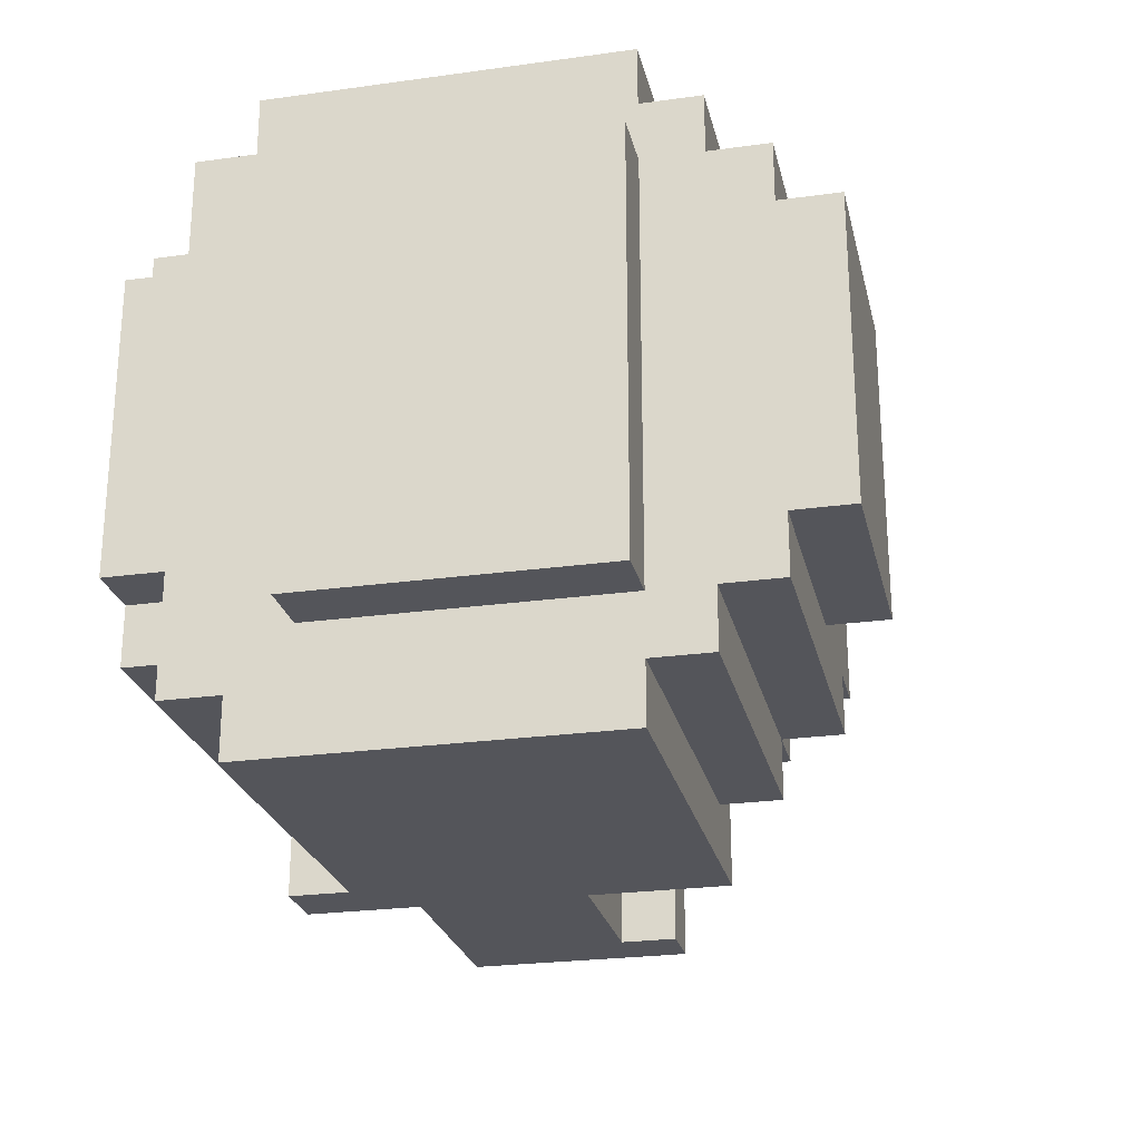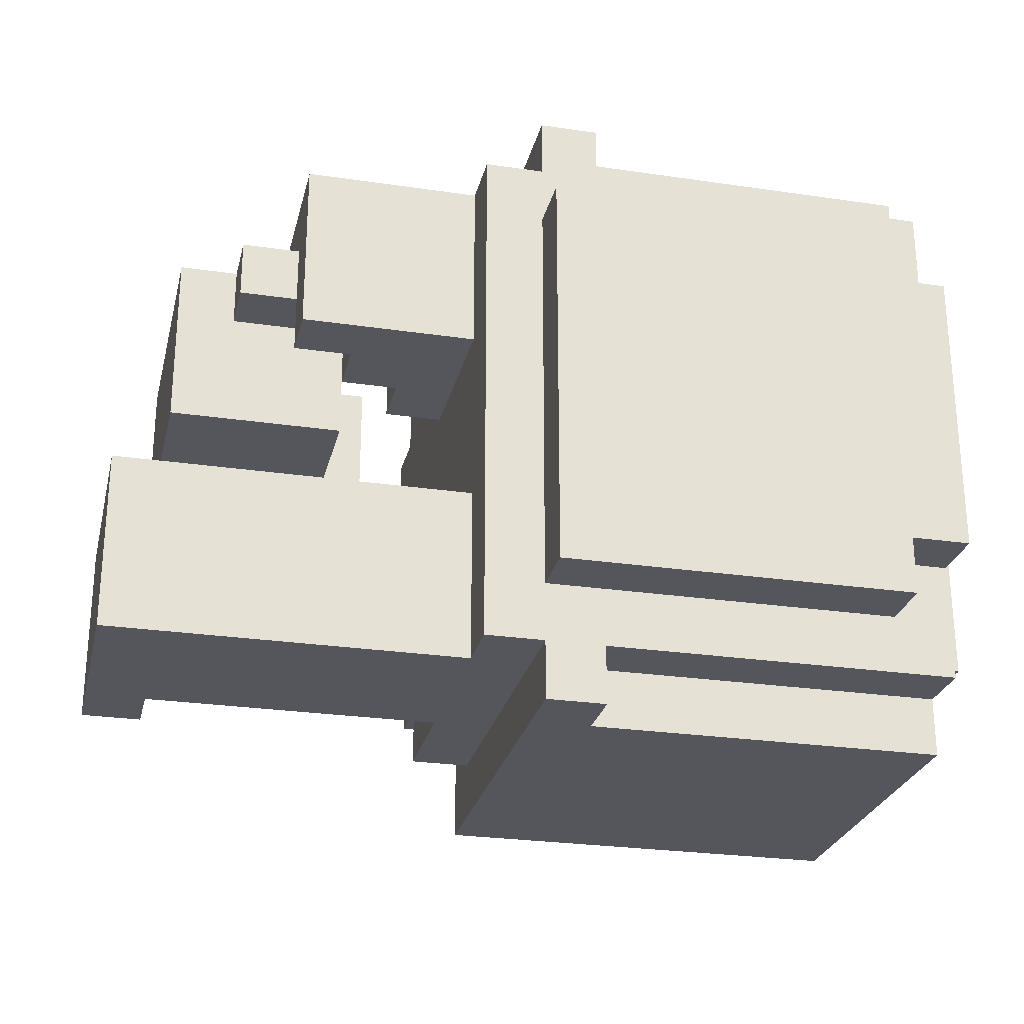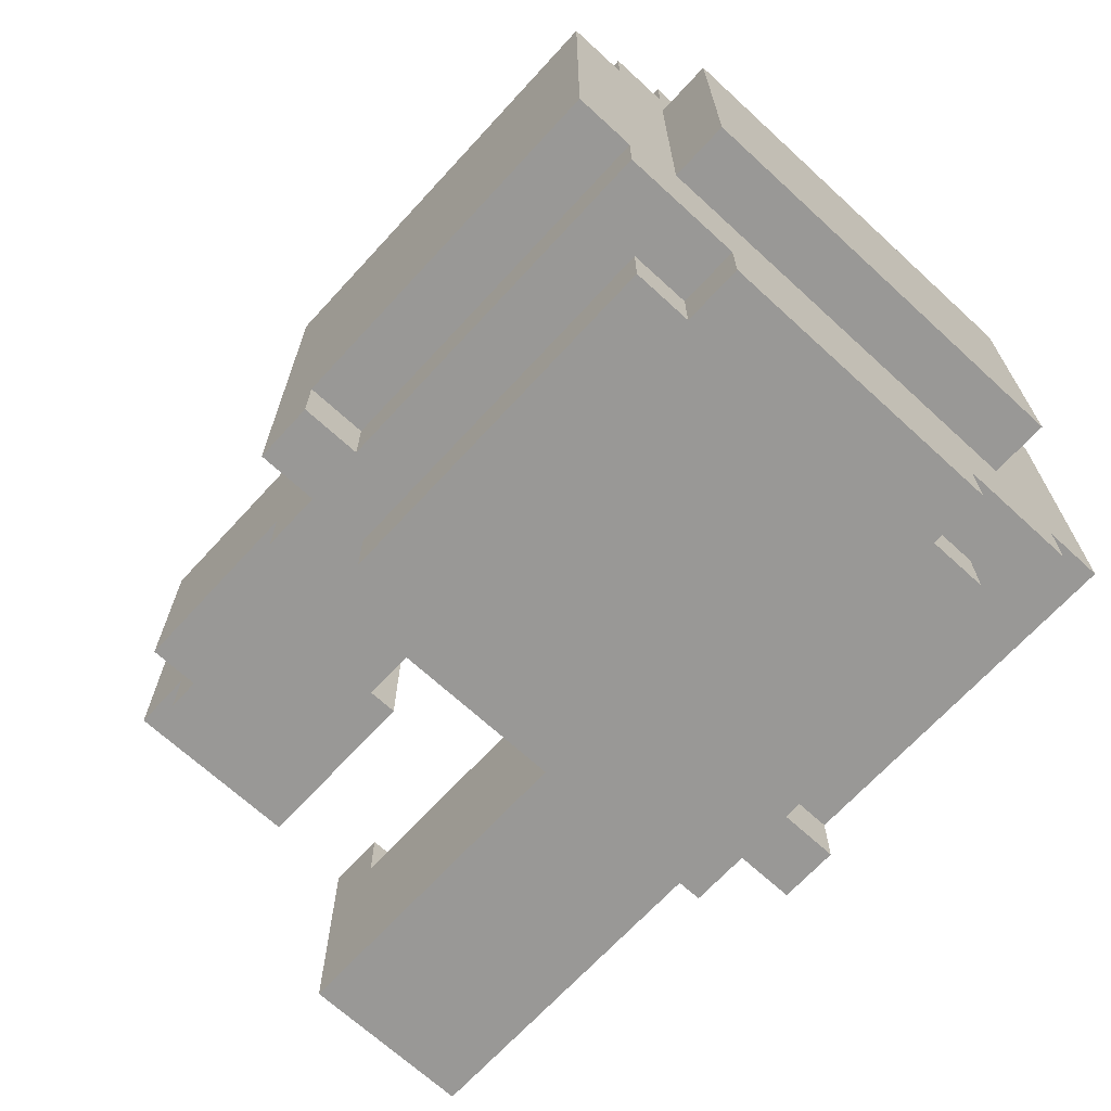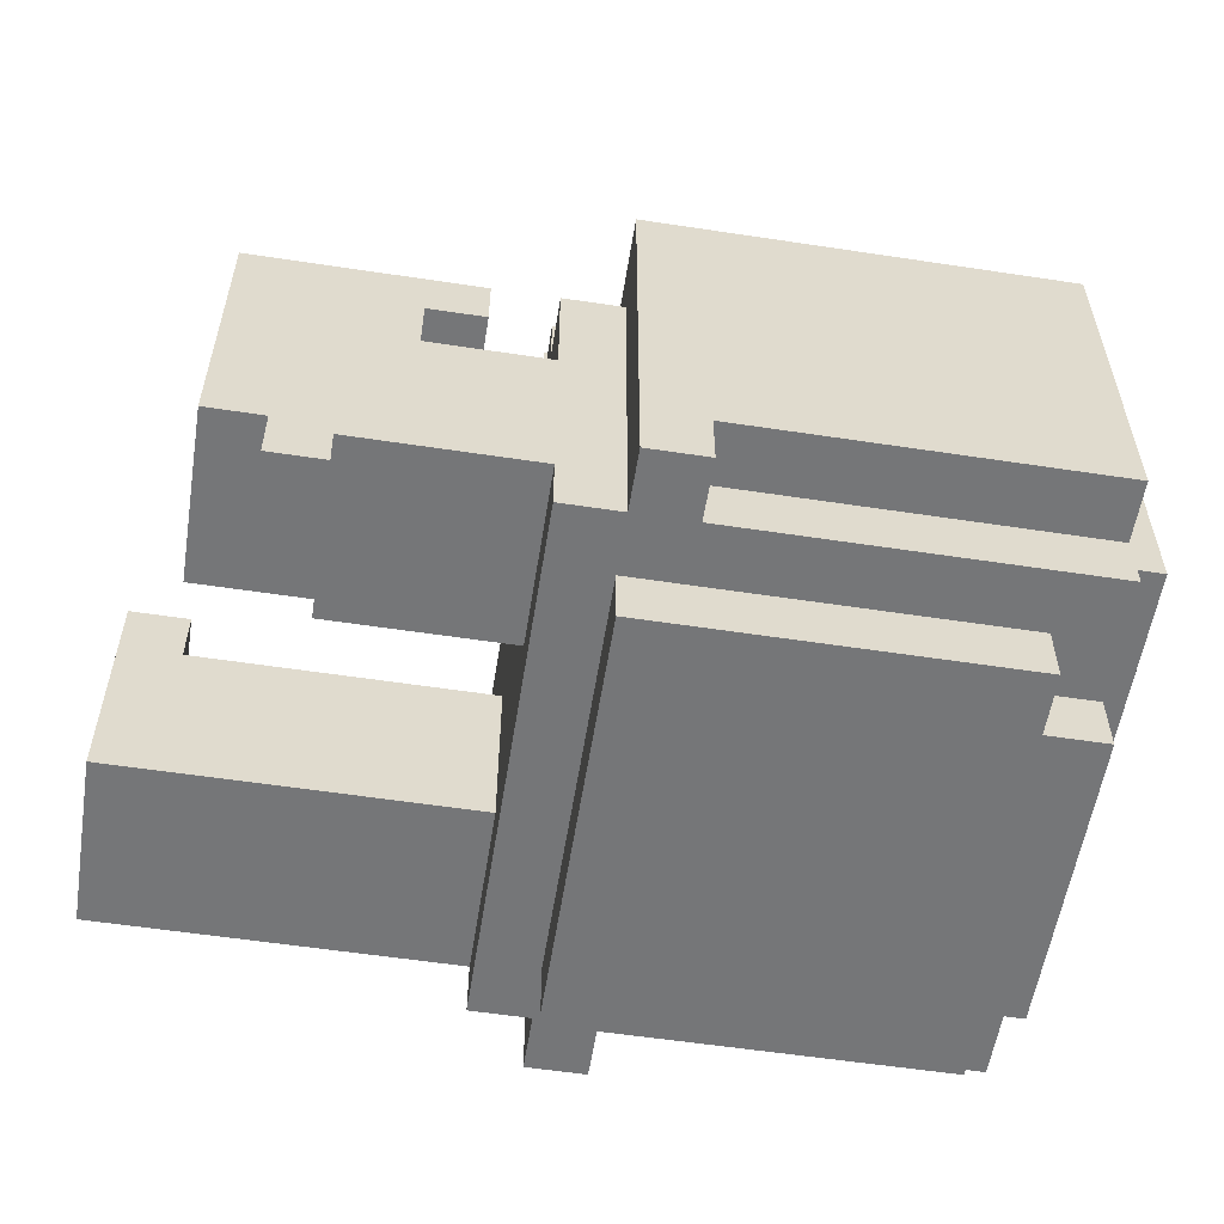
<metadata>
{"format":"obj","ext":"obj","renderer":"f3d","projection":"perspective","resolution":1024,"background":"white","views":[{"elev":-24.9,"azim":-77.3,"up":"+Y"},{"elev":-26.3,"azim":166.9,"up":"+Y"},{"elev":-68.6,"azim":-132.6,"up":"+Z"},{"elev":-56.8,"azim":171.0,"up":"+Z"}]}
</metadata>
<code>
o asleep-head1
v 10.3 5.1 5.1
v 10.3 5.1 4.6
v 10.3 5.8 5.1
v 10.3 5.8 4.6
v 10.4 4.9 5.1
v 10.4 4.9 4.5
v 10.4 5 5.2
v 10.4 5 5.1
v 10.4 5 4.5
v 10.4 5 4.4
v 10.4 5.1 5.3
v 10.4 5.1 5.2
v 10.4 5.1 5.1
v 10.4 5.1 4.6
v 10.4 5.2 5.4
v 10.4 5.2 5.3
v 10.4 5.2 4.4
v 10.4 5.2 4.3
v 10.4 5.7 5.4
v 10.4 5.7 5.3
v 10.4 5.7 4.4
v 10.4 5.7 4.3
v 10.4 5.8 5.3
v 10.4 5.8 5.2
v 10.4 5.8 5.1
v 10.4 5.8 4.6
v 10.4 5.9 5.2
v 10.4 5.9 5.1
v 10.4 5.9 4.5
v 10.4 5.9 4.4
v 10.4 6 5.1
v 10.4 6 4.5
v 10.5 5.1 4.4
v 10.5 5.1 4.3
v 10.5 5.2 4.4
v 10.5 5.2 4.3
v 10.5 5.7 4.4
v 10.5 5.7 4.3
v 10.5 5.8 4.4
v 10.5 5.8 4.3
v 11 4.9 4.5
v 11 4.9 4.4
v 11 5 4.5
v 11 5 4.4
v 11 5.9 4.5
v 11 5.9 4.4
v 11 6 4.5
v 11 6 4.4
v 11.3 5.5 5.2
v 11.3 5.5 5.1
v 11.3 5.8 5.2
v 11.3 5.8 5.1
v 11.4 5.5 5.1
v 11.4 5.5 4.7
v 11.4 5.6 4.7
v 11.4 5.7 5.1
v 11.4 5.7 4.8
v 11.4 5.7 4.7
v 11.4 5.8 5.1
v 11.4 5.8 4.8
v 11.7 5 4.9
v 11.7 5 4.8
v 11.7 5.1 4.8
v 11.7 5.3 4.9
v 11.7 5.3 4.8
v 10.8 5.2 5.4
v 10.8 5.2 5.3
v 10.8 5.3 5.4
v 10.8 5.3 5.3
v 10.8 5.6 5.4
v 10.8 5.6 5.3
v 10.8 5.7 5.4
v 10.8 5.7 5.3
v 11 5 5.2
v 11 5 5.1
v 11 5.1 5.3
v 11 5.1 5.2
v 11 5.1 5.1
v 11 5.2 5.3
v 11 5.2 5.2
v 11 5.7 5.3
v 11 5.7 5.2
v 11 5.8 5.3
v 11 5.8 5.2
v 11 5.8 5.1
v 11 5.9 5.2
v 11 5.9 5.1
v 11.1 4.9 5.1
v 11.1 4.9 4.4
v 11.1 5 5
v 11.1 5 4.4
v 11.1 5.1 5.2
v 11.1 5.1 5.1
v 11.1 5.1 5
v 11.1 5.1 4.4
v 11.1 5.1 4.3
v 11.1 5.2 5.3
v 11.1 5.2 5.2
v 11.1 5.2 5.1
v 11.1 5.7 5.3
v 11.1 5.7 5.2
v 11.1 5.7 5.1
v 11.1 5.8 5.2
v 11.1 5.8 5.1
v 11.1 5.8 5
v 11.1 5.8 4.4
v 11.1 5.8 4.3
v 11.1 5.9 5
v 11.1 5.9 4.4
v 11.1 6 5.1
v 11.1 6 4.4
v 11.2 5 5
v 11.2 5 4.8
v 11.2 5 4.5
v 11.2 5 4.4
v 11.2 5.1 5.1
v 11.2 5.1 5
v 11.2 5.1 4.8
v 11.2 5.2 5.2
v 11.2 5.2 5.1
v 11.2 5.3 4.8
v 11.2 5.3 4.7
v 11.2 5.3 4.5
v 11.2 5.6 4.8
v 11.2 5.6 4.7
v 11.2 5.6 4.5
v 11.2 5.7 5.2
v 11.2 5.7 5.1
v 11.2 5.8 5.1
v 11.2 5.8 5
v 11.2 5.8 4.8
v 11.2 5.9 5
v 11.2 5.9 4.8
v 11.2 5.9 4.5
v 11.2 5.9 4.4
v 11.3 5.6 4.8
v 11.3 5.6 4.7
v 11.3 5.7 4.8
v 11.3 5.7 4.7
v 11.4 5.6 4.7
v 11.4 5.6 4.6
v 11.4 5.7 4.7
v 11.4 5.7 4.6
v 11.5 5.6 4.6
v 11.5 5.6 4.5
v 11.5 5.7 4.6
v 11.5 5.8 4.8
v 11.5 5.8 4.6
v 11.5 5.9 4.8
v 11.5 5.9 4.5
v 11.6 5.7 4.7
v 11.6 5.7 4.6
v 11.6 5.8 4.7
v 11.6 5.8 4.6
v 11.7 5.5 5.2
v 11.7 5.5 4.7
v 11.7 5.8 5.2
v 11.7 5.8 4.7
v 11.8 5 4.9
v 11.8 5 4.5
v 11.8 5.3 4.9
v 11.8 5.3 4.5
v 10.4 5.2 5.4
v 10.4 5.7 5.4
v 10.6 5.4 5.4
v 10.6 5.5 5.4
v 10.7 5.3 5.4
v 10.7 5.4 5.4
v 10.7 5.5 5.4
v 10.7 5.6 5.4
v 10.8 5.2 5.4
v 10.8 5.3 5.4
v 10.8 5.6 5.4
v 10.8 5.7 5.4
v 10.4 5.1 5.3
v 10.4 5.2 5.3
v 10.4 5.7 5.3
v 10.4 5.8 5.3
v 10.8 5.2 5.3
v 10.8 5.3 5.3
v 10.8 5.6 5.3
v 10.8 5.7 5.3
v 10.9 5.2 5.3
v 10.9 5.4 5.3
v 10.9 5.5 5.3
v 10.9 5.7 5.3
v 11 5.1 5.3
v 11 5.2 5.3
v 11 5.4 5.3
v 11 5.5 5.3
v 11 5.7 5.3
v 11 5.8 5.3
v 11.1 5.2 5.3
v 11.1 5.7 5.3
v 10.4 5 5.2
v 10.4 5.1 5.2
v 10.4 5.8 5.2
v 10.4 5.9 5.2
v 11 5 5.2
v 11 5.1 5.2
v 11 5.2 5.2
v 11 5.7 5.2
v 11 5.8 5.2
v 11 5.9 5.2
v 11.1 5.1 5.2
v 11.1 5.2 5.2
v 11.1 5.7 5.2
v 11.1 5.8 5.2
v 11.2 5.2 5.2
v 11.2 5.7 5.2
v 11.3 5.5 5.2
v 11.3 5.8 5.2
v 11.7 5.5 5.2
v 11.7 5.8 5.2
v 10.3 5.1 5.1
v 10.3 5.8 5.1
v 10.4 4.9 5.1
v 10.4 5 5.1
v 10.4 5.1 5.1
v 10.4 5.8 5.1
v 10.4 5.9 5.1
v 10.4 6 5.1
v 11 5 5.1
v 11 5.1 5.1
v 11 5.8 5.1
v 11 5.9 5.1
v 11.1 4.9 5.1
v 11.1 5.1 5.1
v 11.1 5.2 5.1
v 11.1 5.7 5.1
v 11.1 5.8 5.1
v 11.1 6 5.1
v 11.2 5.1 5.1
v 11.2 5.2 5.1
v 11.2 5.7 5.1
v 11.2 5.8 5.1
v 11.1 5 5
v 11.1 5.1 5
v 11.1 5.8 5
v 11.1 5.9 5
v 11.2 5 5
v 11.2 5.1 5
v 11.2 5.8 5
v 11.2 5.9 5
v 11.7 5 4.9
v 11.7 5.3 4.9
v 11.8 5 4.9
v 11.8 5.3 4.9
v 11.2 5 4.8
v 11.2 5.1 4.8
v 11.2 5.3 4.8
v 11.2 5.6 4.8
v 11.2 5.8 4.8
v 11.2 5.9 4.8
v 11.3 5.6 4.8
v 11.3 5.7 4.8
v 11.4 5.7 4.8
v 11.4 5.8 4.8
v 11.5 5.8 4.8
v 11.5 5.9 4.8
v 11.7 5 4.8
v 11.7 5.1 4.8
v 11.7 5.3 4.8
v 11.3 5.6 4.7
v 11.3 5.7 4.7
v 11.4 5.6 4.7
v 11.4 5.7 4.7
v 11.4 5.6 4.6
v 11.4 5.7 4.6
v 11.5 5.6 4.6
v 11.5 5.7 4.6
v 11.3 5.5 5.1
v 11.3 5.8 5.1
v 11.4 5.5 5.1
v 11.4 5.7 5.1
v 11.4 5.8 5.1
v 11.4 5.5 4.7
v 11.4 5.6 4.7
v 11.4 5.7 4.7
v 11.5 5.5 4.7
v 11.5 5.7 4.7
v 11.6 5.7 4.7
v 11.6 5.8 4.7
v 11.7 5.5 4.7
v 11.7 5.8 4.7
v 10.3 5.1 4.6
v 10.3 5.8 4.6
v 10.4 5.1 4.6
v 10.4 5.8 4.6
v 11.5 5.7 4.6
v 11.5 5.8 4.6
v 11.6 5.7 4.6
v 11.6 5.8 4.6
v 10.4 4.9 4.5
v 10.4 5 4.5
v 10.4 5.9 4.5
v 10.4 6 4.5
v 11 4.9 4.5
v 11 5 4.5
v 11 5.9 4.5
v 11 6 4.5
v 11.2 5 4.5
v 11.2 5.3 4.5
v 11.2 5.6 4.5
v 11.2 5.9 4.5
v 11.5 5.6 4.5
v 11.5 5.9 4.5
v 11.8 5 4.5
v 11.8 5.3 4.5
v 10.4 5 4.4
v 10.4 5.2 4.4
v 10.4 5.7 4.4
v 10.4 5.9 4.4
v 10.5 5.1 4.4
v 10.5 5.2 4.4
v 10.5 5.7 4.4
v 10.5 5.8 4.4
v 11 4.9 4.4
v 11 5 4.4
v 11 5.9 4.4
v 11 6 4.4
v 11.1 4.9 4.4
v 11.1 5 4.4
v 11.1 5.1 4.4
v 11.1 5.8 4.4
v 11.1 5.9 4.4
v 11.1 6 4.4
v 11.2 5 4.4
v 11.2 5.9 4.4
v 10.4 5.2 4.3
v 10.4 5.7 4.3
v 10.5 5.1 4.3
v 10.5 5.2 4.3
v 10.5 5.7 4.3
v 10.5 5.8 4.3
v 11.1 5.1 4.3
v 11.1 5.8 4.3
v 10.4 4.9 5.1
v 11.1 4.9 5.1
v 10.4 4.9 4.5
v 11 4.9 4.5
v 11 4.9 4.4
v 11.1 4.9 4.4
v 10.4 5 5.2
v 11 5 5.2
v 10.4 5 5.1
v 11 5 5.1
v 11.1 5 5
v 11.2 5 5
v 11.7 5 4.9
v 11.8 5 4.9
v 11.2 5 4.8
v 11.7 5 4.8
v 10.4 5 4.5
v 11 5 4.5
v 11.2 5 4.5
v 11.8 5 4.5
v 10.4 5 4.4
v 11 5 4.4
v 11.1 5 4.4
v 11.2 5 4.4
v 10.4 5.1 5.3
v 11 5.1 5.3
v 10.4 5.1 5.2
v 11 5.1 5.2
v 11.1 5.1 5.2
v 10.3 5.1 5.1
v 10.4 5.1 5.1
v 11 5.1 5.1
v 11.1 5.1 5.1
v 11.2 5.1 5.1
v 11.1 5.1 5
v 11.2 5.1 5
v 10.3 5.1 4.6
v 10.4 5.1 4.6
v 10.5 5.1 4.4
v 11.1 5.1 4.4
v 10.5 5.1 4.3
v 11.1 5.1 4.3
v 10.4 5.2 5.4
v 10.8 5.2 5.4
v 10.4 5.2 5.3
v 10.8 5.2 5.3
v 11 5.2 5.3
v 11.1 5.2 5.3
v 11 5.2 5.2
v 11.1 5.2 5.2
v 11.2 5.2 5.2
v 11.1 5.2 5.1
v 11.2 5.2 5.1
v 10.4 5.2 4.4
v 10.5 5.2 4.4
v 10.4 5.2 4.3
v 10.5 5.2 4.3
v 11.3 5.5 5.2
v 11.7 5.5 5.2
v 11.3 5.5 5.1
v 11.4 5.5 5.1
v 11.5 5.5 5.1
v 11.4 5.5 4.7
v 11.5 5.5 4.7
v 11.7 5.5 4.7
v 11.2 5.6 4.8
v 11.3 5.6 4.8
v 11.2 5.6 4.7
v 11.3 5.6 4.7
v 11.4 5.6 4.7
v 11.3 5.6 4.6
v 11.4 5.6 4.6
v 11.5 5.6 4.6
v 11.2 5.6 4.5
v 11.5 5.6 4.5
v 11.3 5.7 4.8
v 11.4 5.7 4.8
v 11.3 5.7 4.7
v 11.4 5.7 4.7
v 11.5 5.7 4.7
v 11.6 5.7 4.7
v 11.4 5.7 4.6
v 11.5 5.7 4.6
v 11.6 5.7 4.6
v 11.7 5.3 4.9
v 11.8 5.3 4.9
v 11.2 5.3 4.8
v 11.7 5.3 4.8
v 11.2 5.3 4.7
v 11.7 5.3 4.7
v 11.2 5.3 4.5
v 11.8 5.3 4.5
v 10.4 5.7 5.4
v 10.8 5.7 5.4
v 10.4 5.7 5.3
v 10.8 5.7 5.3
v 11 5.7 5.3
v 11.1 5.7 5.3
v 11 5.7 5.2
v 11.1 5.7 5.2
v 11.2 5.7 5.2
v 11.1 5.7 5.1
v 11.2 5.7 5.1
v 10.4 5.7 4.4
v 10.5 5.7 4.4
v 10.4 5.7 4.3
v 10.5 5.7 4.3
v 10.4 5.8 5.3
v 11 5.8 5.3
v 10.4 5.8 5.2
v 11 5.8 5.2
v 11.1 5.8 5.2
v 11.3 5.8 5.2
v 11.7 5.8 5.2
v 10.3 5.8 5.1
v 10.4 5.8 5.1
v 11 5.8 5.1
v 11.1 5.8 5.1
v 11.2 5.8 5.1
v 11.3 5.8 5.1
v 11.4 5.8 5.1
v 11.1 5.8 5
v 11.2 5.8 5
v 11.4 5.8 4.8
v 11.5 5.8 4.8
v 11.6 5.8 4.7
v 11.7 5.8 4.7
v 10.3 5.8 4.6
v 10.4 5.8 4.6
v 11.5 5.8 4.6
v 11.6 5.8 4.6
v 10.5 5.8 4.4
v 11.1 5.8 4.4
v 10.5 5.8 4.3
v 11.1 5.8 4.3
v 10.4 5.9 5.2
v 11 5.9 5.2
v 10.4 5.9 5.1
v 11 5.9 5.1
v 11.1 5.9 5
v 11.2 5.9 5
v 11.2 5.9 4.8
v 11.5 5.9 4.8
v 10.4 5.9 4.5
v 11 5.9 4.5
v 11.2 5.9 4.5
v 11.5 5.9 4.5
v 10.4 5.9 4.4
v 11 5.9 4.4
v 11.1 5.9 4.4
v 11.2 5.9 4.4
v 10.4 6 5.1
v 11.1 6 5.1
v 10.4 6 4.5
v 11 6 4.5
v 11 6 4.4
v 11.1 6 4.4
f 3 2 1
f 4 2 3
f 8 6 5
f 9 6 8
f 12 8 7
f 12 10 9
f 12 9 8
f 13 10 12
f 14 10 13
f 16 12 11
f 16 13 12
f 17 10 14
f 19 16 15
f 20 13 16
f 20 16 19
f 21 18 17
f 21 17 14
f 22 18 21
f 23 13 20
f 24 13 23
f 25 13 24
f 26 21 14
f 27 25 24
f 27 26 25
f 28 26 27
f 29 21 26
f 29 26 28
f 30 21 29
f 31 29 28
f 32 29 31
f 35 34 33
f 36 34 35
f 39 38 37
f 40 38 39
f 43 42 41
f 44 42 43
f 47 46 45
f 48 46 47
f 51 50 49
f 52 50 51
f 55 54 53
f 56 55 53
f 57 55 56
f 58 55 57
f 59 57 56
f 60 57 59
f 63 62 61
f 64 63 61
f 65 63 64
f 66 67 68
f 68 67 69
f 68 69 70
f 70 69 71
f 70 71 72
f 72 71 73
f 74 75 77
f 77 75 78
f 76 77 79
f 79 77 80
f 81 82 83
f 83 82 84
f 84 85 86
f 86 85 87
f 88 89 90
f 90 89 91
f 88 90 93
f 93 90 94
f 92 93 98
f 98 93 99
f 97 98 100
f 100 98 101
f 101 102 103
f 103 102 104
f 95 96 106
f 106 96 107
f 104 105 108
f 104 108 110
f 108 109 110
f 110 109 111
f 112 113 117
f 117 113 118
f 116 117 120
f 117 118 120
f 120 118 121
f 119 120 121
f 114 115 123
f 121 122 124
f 122 123 124
f 119 121 124
f 124 123 125
f 123 115 126
f 125 123 126
f 119 124 127
f 127 124 128
f 128 124 129
f 129 124 130
f 130 124 131
f 130 131 132
f 132 131 133
f 126 115 134
f 134 115 135
f 136 137 138
f 138 137 139
f 140 141 142
f 142 141 143
f 144 145 146
f 146 145 148
f 147 148 149
f 148 145 150
f 149 148 150
f 151 152 153
f 153 152 154
f 155 156 157
f 157 156 158
f 159 160 161
f 161 160 162
f 165 164 163
f 166 164 165
f 167 165 163
f 168 166 165
f 168 165 167
f 169 164 166
f 169 166 168
f 170 164 169
f 171 167 163
f 172 168 167
f 172 167 171
f 172 169 168
f 172 170 169
f 173 164 170
f 173 170 172
f 174 164 173
f 179 176 175
f 182 178 177
f 183 181 180
f 183 182 181
f 183 179 175
f 183 180 179
f 184 182 183
f 185 182 184
f 186 178 182
f 186 182 185
f 187 183 175
f 188 184 183
f 188 183 187
f 189 185 184
f 189 184 188
f 190 186 185
f 190 185 189
f 191 178 186
f 191 186 190
f 192 178 191
f 193 190 189
f 193 191 190
f 193 189 188
f 194 191 193
f 199 196 195
f 200 196 199
f 203 198 197
f 204 198 203
f 205 201 200
f 206 201 205
f 207 203 202
f 208 203 207
f 209 207 206
f 210 207 209
f 213 212 211
f 214 212 213
f 219 216 215
f 220 216 219
f 223 218 217
f 226 222 221
f 227 224 223
f 227 223 217
f 228 224 227
f 231 226 225
f 232 222 226
f 232 226 231
f 233 229 228
f 234 229 233
f 235 231 230
f 236 231 235
f 241 238 237
f 242 238 241
f 243 240 239
f 244 240 243
f 247 246 245
f 248 246 247
f 255 253 252
f 256 253 255
f 257 253 256
f 258 254 253
f 258 253 257
f 259 254 258
f 260 254 259
f 261 250 249
f 262 251 250
f 262 250 261
f 263 251 262
f 266 265 264
f 267 265 266
f 270 269 268
f 271 269 270
f 272 273 274
f 274 273 275
f 275 273 276
f 277 278 280
f 278 279 280
f 280 279 281
f 280 281 282
f 280 282 284
f 282 283 284
f 284 283 285
f 286 287 288
f 288 287 289
f 290 291 292
f 292 291 293
f 294 295 298
f 298 295 299
f 296 297 300
f 300 297 301
f 304 305 306
f 306 305 307
f 302 303 308
f 308 303 309
f 310 311 314
f 314 311 315
f 312 313 316
f 316 313 317
f 310 314 319
f 317 313 320
f 318 319 322
f 319 314 323
f 322 319 323
f 323 314 324
f 320 321 325
f 317 320 325
f 325 321 326
f 326 321 327
f 323 324 328
f 325 326 328
f 324 325 328
f 328 326 329
f 330 331 333
f 333 331 334
f 332 333 336
f 334 335 336
f 333 334 336
f 336 335 337
f 340 339 338
f 341 339 340
f 342 339 341
f 343 339 342
f 346 345 344
f 347 345 346
f 352 349 348
f 353 351 350
f 356 352 348
f 356 353 352
f 357 351 353
f 357 353 356
f 358 355 354
f 359 355 358
f 360 356 348
f 361 356 360
f 364 363 362
f 365 363 364
f 369 366 365
f 370 366 369
f 372 371 370
f 373 371 372
f 374 368 367
f 375 368 374
f 378 377 376
f 379 377 378
f 382 381 380
f 383 381 382
f 386 385 384
f 387 385 386
f 389 388 387
f 390 388 389
f 393 392 391
f 394 392 393
f 397 396 395
f 398 396 397
f 399 396 398
f 400 399 398
f 401 396 399
f 401 399 400
f 402 396 401
f 405 404 403
f 406 404 405
f 408 406 405
f 408 407 406
f 409 407 408
f 411 408 405
f 411 410 409
f 411 409 408
f 412 410 411
f 415 414 413
f 416 414 415
f 419 418 417
f 419 417 416
f 420 418 419
f 421 418 420
f 422 423 425
f 424 425 426
f 425 423 427
f 426 425 427
f 426 427 428
f 427 423 429
f 428 427 429
f 430 431 432
f 432 431 433
f 434 435 436
f 436 435 437
f 437 438 439
f 439 438 440
f 441 442 443
f 443 442 444
f 445 446 447
f 447 446 448
f 448 449 454
f 454 449 455
f 450 451 457
f 457 451 458
f 455 456 459
f 459 456 460
f 458 451 461
f 461 451 462
f 462 451 463
f 463 451 464
f 452 453 465
f 465 453 466
f 462 463 467
f 467 463 468
f 469 470 471
f 471 470 472
f 473 474 475
f 475 474 476
f 477 478 479
f 477 479 483
f 479 480 483
f 483 480 484
f 481 482 485
f 485 482 486
f 477 483 487
f 487 483 488
f 489 490 491
f 491 490 492
f 492 490 493
f 493 490 494

</code>
